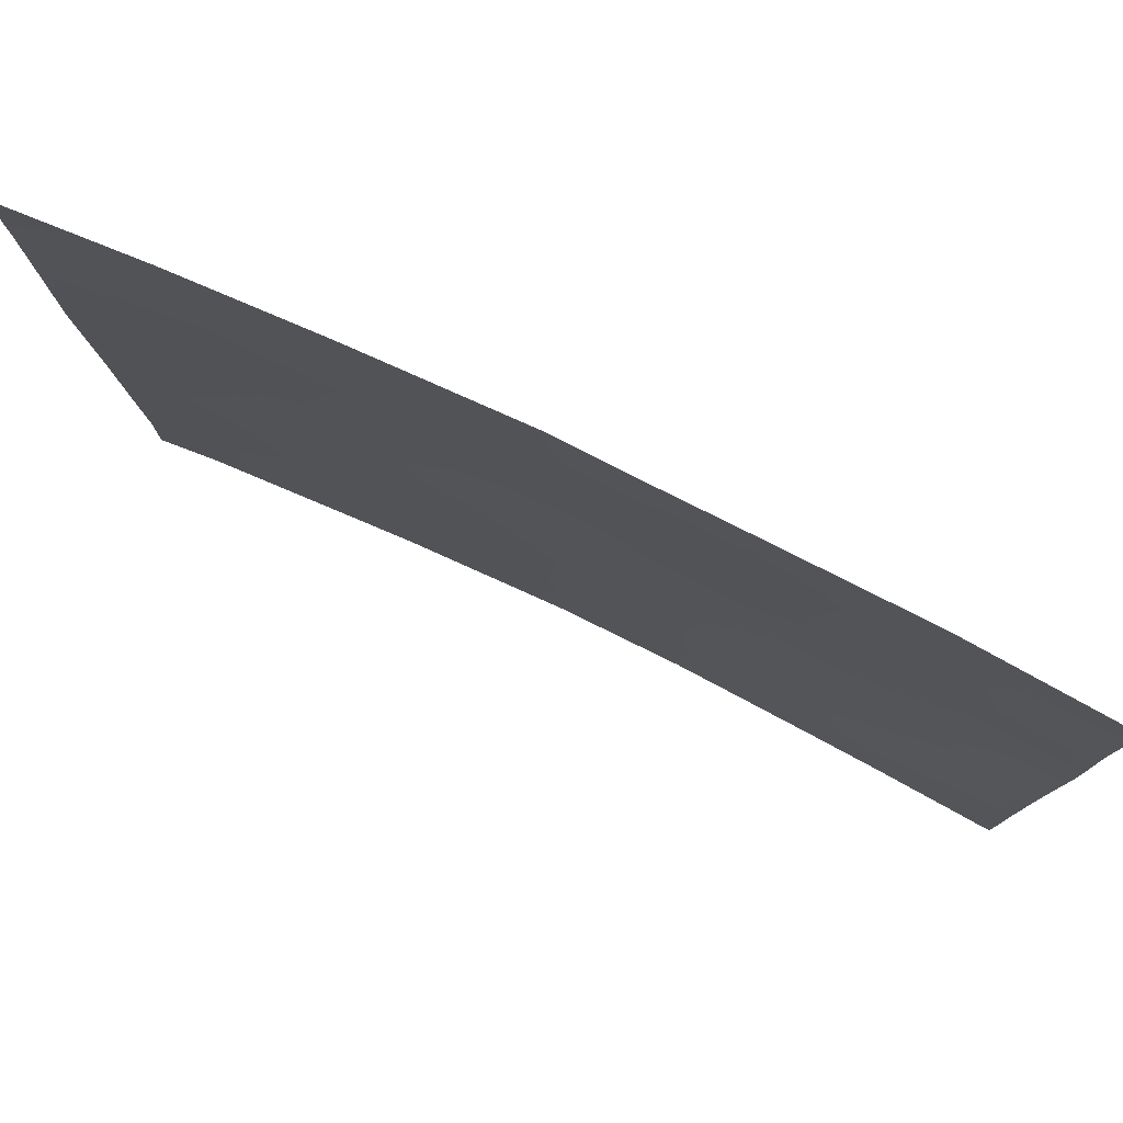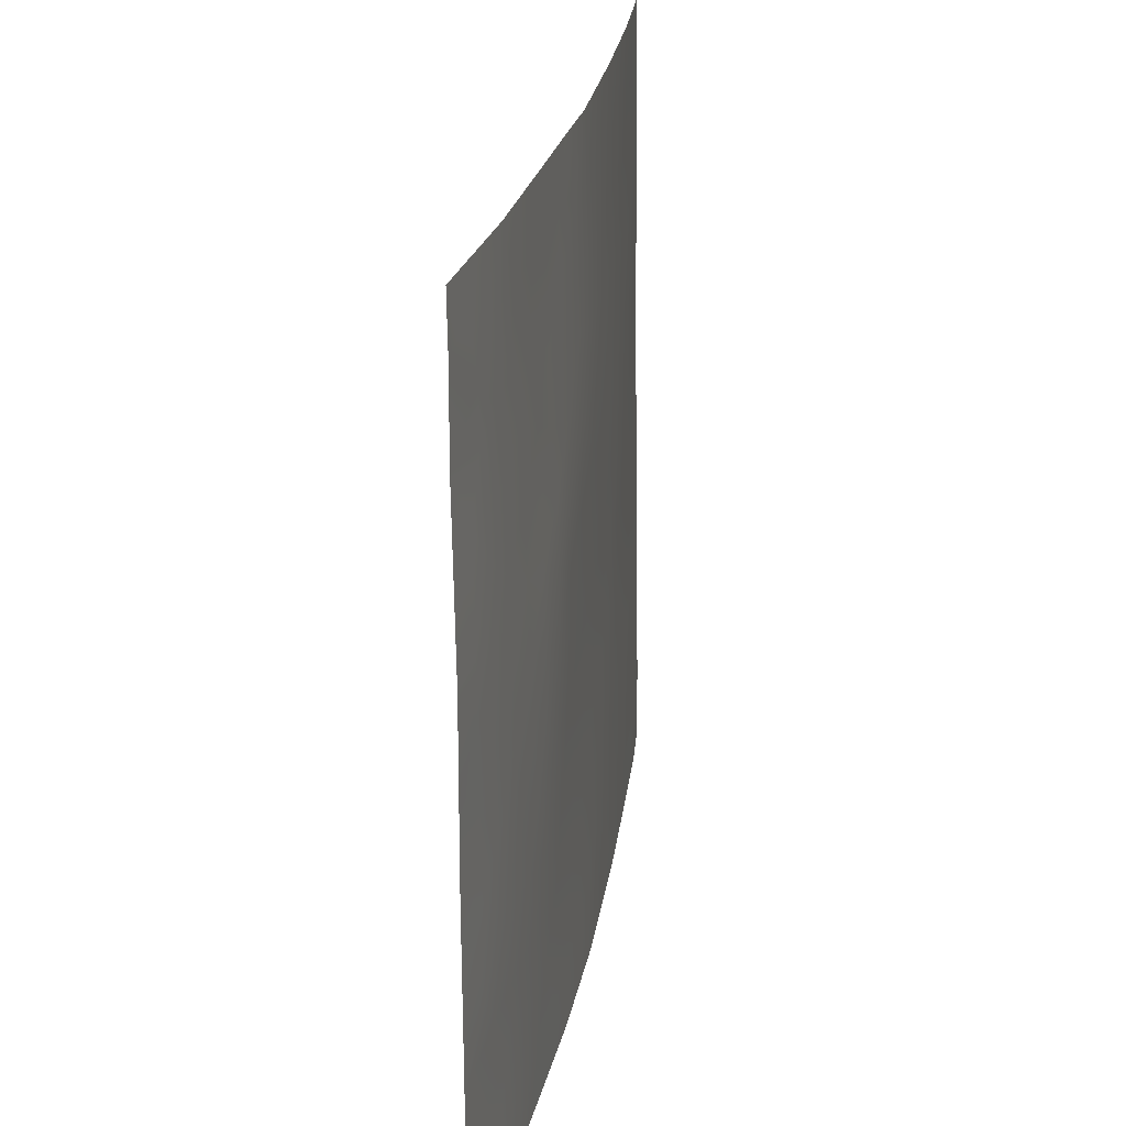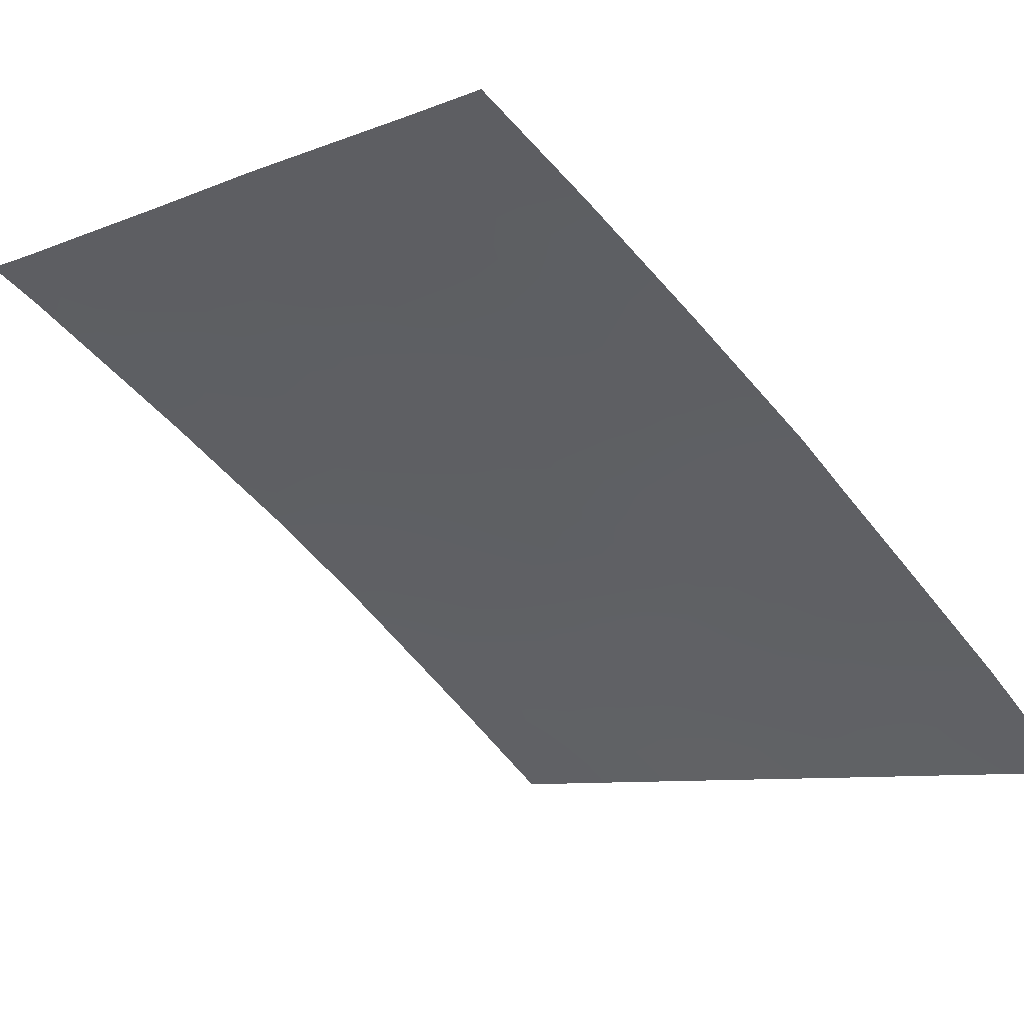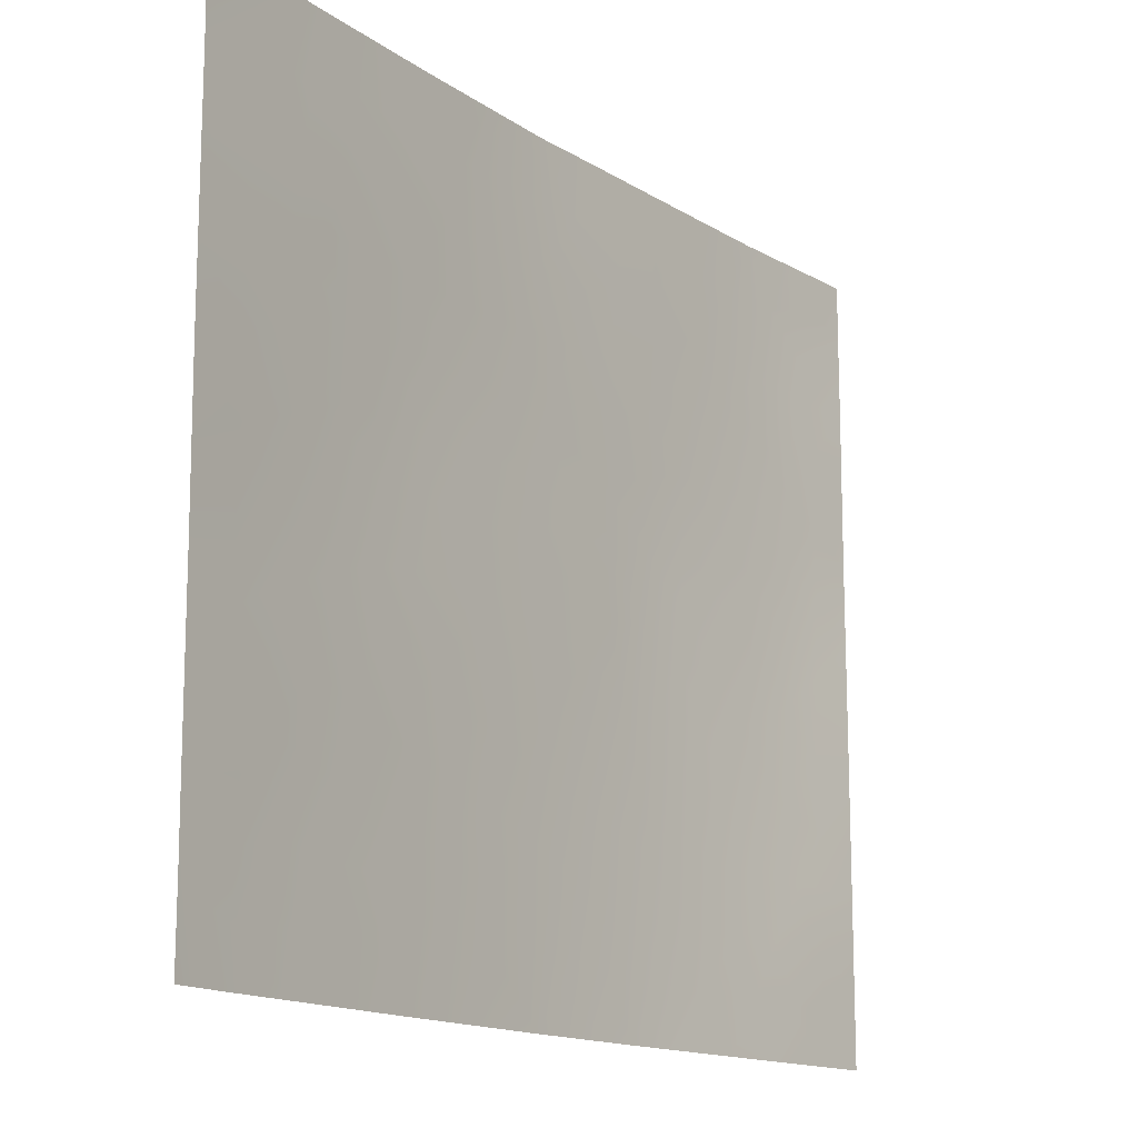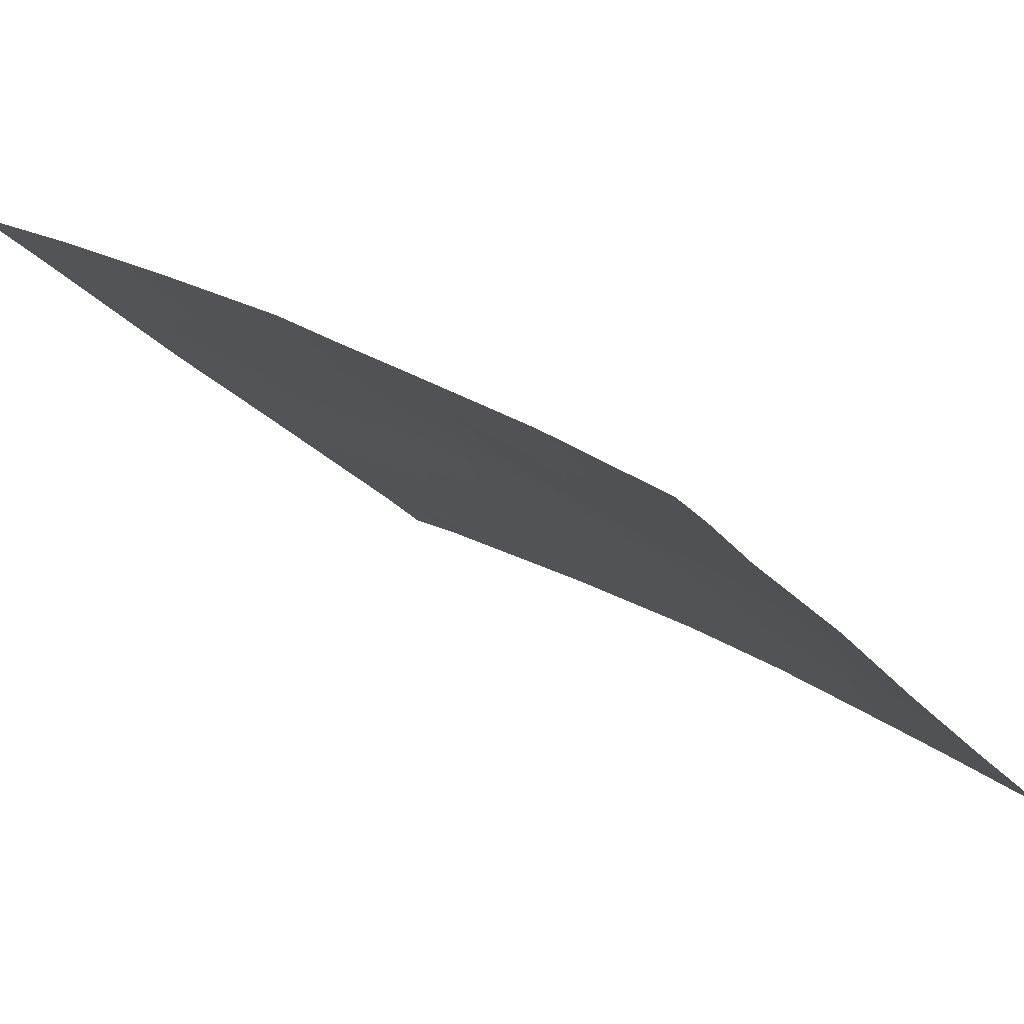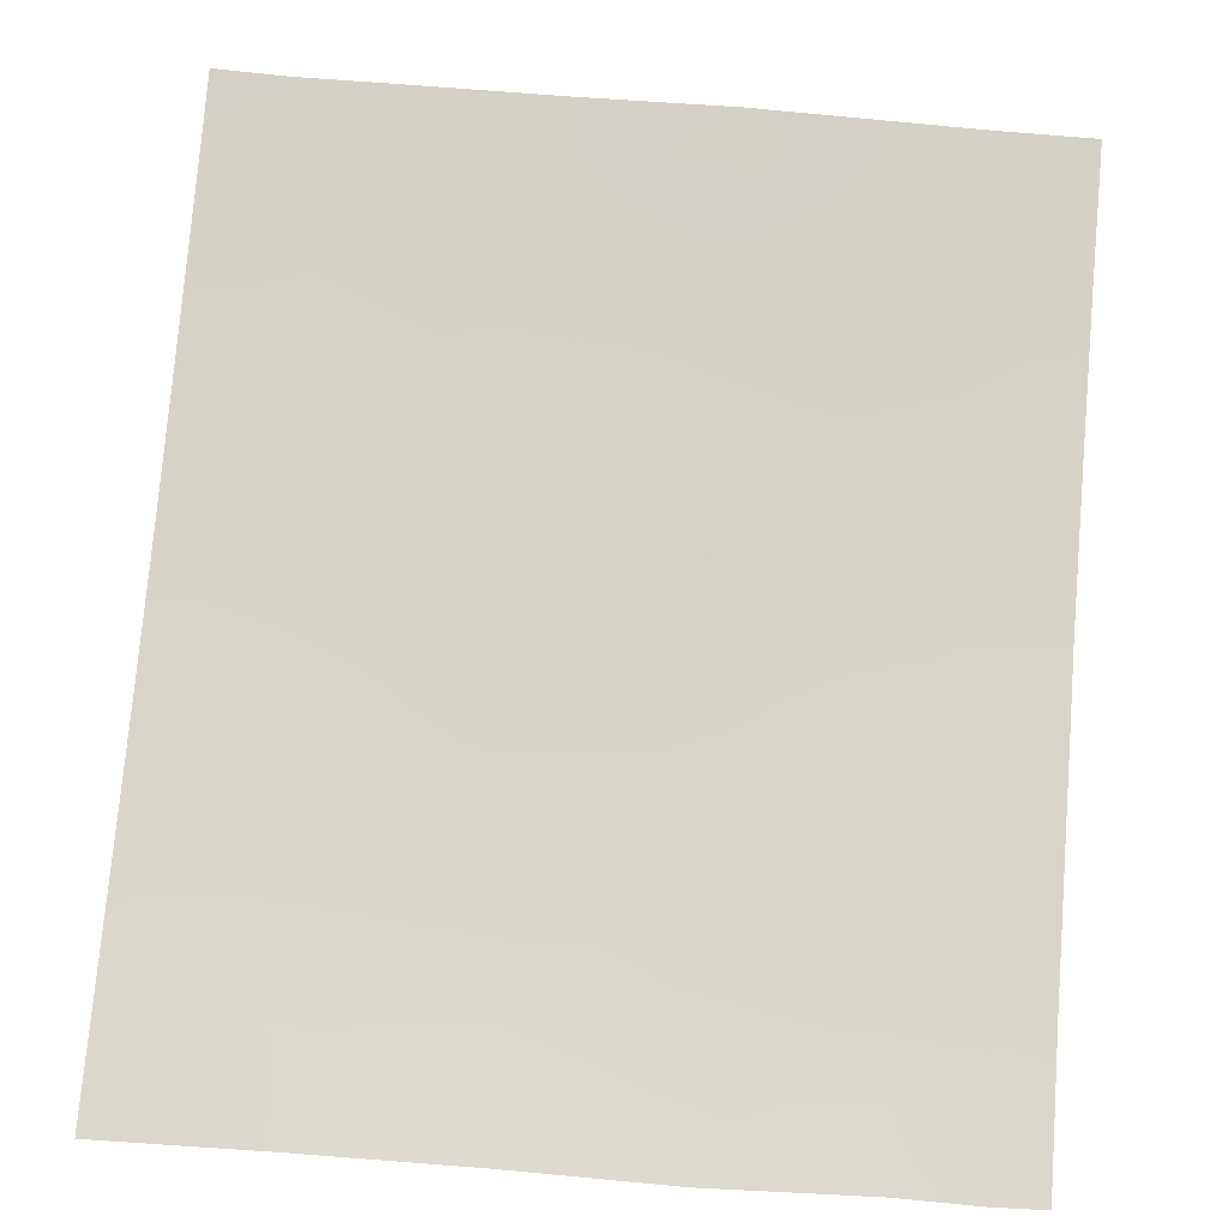
<metadata>
{"format":"obj","ext":"obj","renderer":"f3d","projection":"perspective","resolution":1024,"background":"white","views":[{"elev":79.3,"azim":-9.0,"up":"+Z"},{"elev":23.3,"azim":64.8,"up":"+Z"},{"elev":-7.7,"azim":-42.2,"up":"+Y"},{"elev":-14.8,"azim":-88.3,"up":"+Z"},{"elev":-27.4,"azim":30.7,"up":"+Y"},{"elev":-68.7,"azim":-95.8,"up":"+Y"}]}
</metadata>
<code>
v 32.16 32.53 39.7
v 34.4 30.72 43.08
v 31.18 33.28 41.45
v 29.55 34.42 41.95
v 22.76 38.72 42.82
v 32.03 32.5 49.09
v 30.56 33.55 48.81
v 34.42 30.72 45.54
v 34.32 30.72 47.97
v 30.52 33.76 43.7
v 28.76 34.93 46.09
v 24.02 37.97 41.79
v 31.92 32.68 45.45
v 30.52 33.74 44.84
v 22.64 38.72 48.59
v 26.47 36.51 38
v 26.89 36.2 41.01
v 27.18 36.04 38.97
v 28.4 35.08 50
v 29.33 34.41 50
v 27.17 35.99 42.74
v 24.39 37.65 50
v 25.46 37.1 41.5
v 30.24 33.97 38
v 29.85 34.22 39.87
v 28.39 35.22 40.44
v 33.27 31.63 46.4
v 31.84 32.77 43.47
v 22.65 38.72 47.58
v 22.87 38.72 38
v 22.87 38.72 39.08
v 22.67 38.72 45.15
v 28.61 35.11 38
v 28.03 35.43 42.48
v 29.18 34.65 43.97
v 31.97 32.58 47.41
v 30.53 33.54 50
v 32.45 32.16 50
v 22.83 38.72 40.39
v 32.91 31.94 38
v 33.05 31.86 41.75
v 34.43 30.72 40.47
v 27.55 35.69 48.11
v 22.61 38.72 50
v 23.67 38.26 38
v 25.37 37.2 38
v 26.28 36.46 50
v 34.49 30.72 38
v 34.33 30.72 49.23
v 34.3 30.72 50
v 33.23 31.69 44.23
v 24.13 37.86 45.82
v 30.49 33.68 46.75
v 26.76 36.23 46.19
v 24.12 37.89 43.66
v 29.2 34.56 48.12
v 24.97 37.34 46.24
v 24.17 37.8 47.88
v 25.57 36.93 48.3
v 25.66 37.01 38.88
v 27.53 35.75 44.37
v 25.69 36.93 44.36
v 31.32 33.16 39.65
v 31.73 32.86 40.57
v 34.41 30.72 44.31
v 33.85 31.19 44.84
v 33.81 31.21 43.65
v 31.43 32.95 48.21
v 34.37 30.72 46.75
v 33.77 31.19 47.08
v 33.83 31.18 45.98
v 33.45 31.44 47.87
v 30.32 33.89 41.69
v 30.82 33.54 42.54
v 30.08 34.06 42.74
v 23.44 38.24 47.82
v 27.04 36.12 40.01
v 26.31 36.58 40.21
v 27.81 35.57 43.45
v 28.61 35.04 43.25
v 28.37 35.19 44.24
v 30.78 33.56 38.82
v 30.55 33.72 39.67
v 30 34.12 38.9
v 30.74 33.59 40.54
v 31.23 33.21 45.15
v 31.22 33.23 44.17
v 31.91 32.7 44.46
v 27.79 35.63 39.74
v 27.64 35.71 40.74
v 27.92 35.56 38.79
v 28.52 35.15 39.33
v 22.72 38.72 43.99
v 23.43 38.31 43.28
v 23.41 38.3 44.38
v 24.12 37.88 44.72
v 23.39 38.3 45.5
v 24.12 37.84 46.9
v 24.72 37.47 47.2
v 31.65 32.9 38.82
v 24.87 37.42 45.05
v 25.53 37.01 45.4
v 29.42 34.54 38
v 29.25 34.66 39.02
v 22.66 38.72 46.36
v 23.39 38.29 46.66
v 28.8 34.91 42.22
v 29.36 34.54 42.98
v 29.82 34.22 43.62
v 27.54 35.81 38
v 31.49 32.85 50
v 31.21 33.08 49.2
v 26.16 36.66 41.24
v 26.59 36.37 42.29
v 25.67 36.95 42.37
v 30.54 33.6 47.75
v 31.24 33.12 47.05
v 22.8 38.72 41.61
v 23.5 38.3 41.21
v 23.44 38.31 42.24
v 33.44 31.52 40.6
v 33.73 31.28 39.63
v 33.81 31.23 41.36
v 29.83 34.09 48.43
v 29.87 34.03 49.37
v 31 33.39 38
v 29.72 34.31 40.91
v 28.99 34.78 44.95
v 28.09 35.37 45.21
v 33.25 31.66 45.34
v 23.67 38.22 40.36
v 24.2 37.88 40.95
v 34.42 30.72 41.78
v 33.76 31.25 42.43
v 32.59 32.21 40.66
v 32.94 31.91 39.71
v 23.5 38.19 50
v 22.63 38.72 49.3
v 23.71 38.07 49.07
v 24.35 37.68 48.86
v 24.75 37.58 38.8
v 23.75 38.2 38.71
v 23.56 38.3 39.52
v 25.99 36.66 49.05
v 25.33 37.06 50
v 27.34 35.77 50
v 26.96 36.05 49.06
v 27.95 35.4 49.07
v 33.93 31.14 38.75
v 34.46 30.72 39.24
v 32.93 31.81 49.15
v 33.38 31.44 50
v 33.64 31.25 49.43
v 32.05 32.6 38
v 32.51 32.25 38.84
v 28.23 35.31 41.47
v 28.97 34.82 41.19
v 33.16 31.76 43.06
v 29.11 34.73 40.12
v 28.44 35.08 48.14
v 28.11 35.34 47.14
v 28.98 34.74 47.24
v 31.6 32.97 42.48
v 31.2 33.25 43.3
v 26.28 36.51 47.15
v 25.44 37.03 47.17
v 25.9 36.77 46.23
v 24.1 37.91 42.65
v 32.6 32.17 44.84
v 32.62 32.13 45.88
v 29.78 34.16 47.46
v 27.45 35.82 41.75
v 29.81 34.23 44.47
v 29.71 34.29 45.46
v 32.78 31.98 47.06
v 29 34.67 49.04
v 26.62 36.28 48.1
v 33.27 31.65 38.83
v 33.7 31.33 38
v 24.84 37.45 43.99
v 26.33 36.52 43.39
v 25.52 37.04 43.27
v 24.89 37.46 40.68
v 31.94 32.63 46.43
v 29.68 34.26 46.46
v 30.48 33.73 45.8
v 29.93 33.98 50
v 24.88 37.36 48.03
v 32.1 32.58 41.59
v 32.41 32.35 42.66
v 27.18 35.94 47.14
v 27.69 35.63 46.16
v 25.6 37.03 40.41
v 32.56 32.22 43.77
v 24.52 37.73 38
v 26.27 36.55 45.27
v 27.16 35.98 45.27
v 26.65 36.31 44.36
v 31.21 33.18 46.09
v 24.8 37.48 42.96
v 24.7 37.56 41.85
v 25.03 37.39 39.63
v 24.29 37.85 39.83
v 26.44 36.51 39.27
v 32.32 32.3 48.21
v 33.47 31.41 48.59
v 25.8 36.91 39.63
v 27.12 36.01 43.53
v 25 37.28 49.15
v 32.88 31.88 48.06
f 85 63 64
f 65 66 67
f 69 70 71
f 73 74 75
f 77 78 204
f 79 80 81
f 82 83 84
f 86 87 88
f 77 89 90
f 91 92 89
f 31 30 45
f 93 94 95
f 96 97 95
f 98 57 99
f 101 102 57
f 103 84 104
f 105 97 106
f 107 108 80
f 75 109 108
f 18 110 91
f 111 37 112
f 113 114 115
f 68 116 117
f 118 119 120
f 126 100 82
f 85 73 127
f 128 129 81
f 71 130 66
f 131 132 119
f 133 134 123
f 135 136 121
f 137 138 139
f 46 16 60
f 203 131 143
f 144 145 209
f 146 147 148
f 122 149 150
f 152 38 151
f 100 154 155
f 107 156 157
f 134 67 158
f 157 159 127
f 160 161 162
f 163 164 74
f 165 166 167
f 94 120 168
f 151 6 205
f 169 130 170
f 124 171 116
f 172 90 156
f 128 173 174
f 164 87 10
f 147 144 177
f 106 98 76
f 178 179 149
f 96 180 101
f 114 182 115
f 132 183 201
f 178 136 155
f 92 104 159
f 170 175 184
f 162 185 171
f 186 185 174
f 125 7 37
f 189 64 135
f 163 189 190
f 177 165 191
f 161 191 192
f 99 166 188
f 113 193 78
f 114 172 21
f 88 194 169
f 141 142 195
f 158 194 190
f 102 196 167
f 56 176 160
f 192 197 129
f 198 181 208
f 196 198 197
f 184 117 199
f 109 10 173
f 199 186 86
f 183 202 193
f 206 153 151
f 180 200 182
f 201 200 168
f 3 85 64
f 64 63 1
f 2 65 67
f 65 8 66
f 67 66 51
f 68 112 7
f 8 69 71
f 69 9 70
f 71 70 27
f 27 72 175
f 4 73 75
f 73 3 74
f 75 74 10
f 15 29 76
f 204 16 18
f 18 77 204
f 77 17 78
f 204 78 207
f 61 79 81
f 79 34 80
f 81 80 35
f 24 82 84
f 82 63 83
f 84 83 25
f 63 85 83
f 83 85 25
f 13 86 88
f 86 14 87
f 88 87 28
f 17 77 90
f 77 18 89
f 90 89 26
f 18 91 89
f 91 33 92
f 89 92 26
f 142 31 45
f 32 93 95
f 93 5 94
f 95 94 55
f 55 96 95
f 96 52 97
f 95 97 32
f 58 98 99
f 98 52 57
f 100 1 63
f 52 101 57
f 101 62 102
f 33 103 104
f 103 24 84
f 104 84 25
f 29 105 106
f 105 32 97
f 106 97 52
f 34 107 80
f 107 4 108
f 80 108 35
f 4 75 108
f 75 10 109
f 108 109 35
f 18 16 110
f 91 110 33
f 38 111 6
f 112 6 111
f 37 7 112
f 23 113 115
f 113 17 114
f 36 68 117
f 68 7 116
f 117 116 53
f 5 118 120
f 118 39 119
f 120 119 12
f 41 121 123
f 20 176 125
f 125 176 124
f 125 124 7
f 24 126 82
f 126 154 100
f 82 100 63
f 25 85 127
f 85 3 73
f 127 73 4
f 35 128 81
f 128 11 129
f 81 129 61
f 8 71 66
f 71 27 130
f 66 130 51
f 39 131 119
f 131 203 132
f 119 132 12
f 42 133 123
f 133 2 134
f 123 134 41
f 41 135 121
f 135 1 136
f 121 136 122
f 22 137 139
f 137 44 138
f 139 138 15
f 139 15 76
f 141 60 202
f 39 143 131
f 143 39 31
f 31 142 143
f 143 142 141
f 144 47 145
f 140 209 22
f 19 146 148
f 146 47 147
f 148 147 43
f 42 122 150
f 150 149 48
f 6 151 38
f 50 153 49
f 153 50 152
f 49 153 206
f 1 100 155
f 155 154 40
f 4 107 157
f 107 34 156
f 157 156 26
f 41 134 158
f 134 2 67
f 158 67 51
f 4 157 127
f 157 26 159
f 127 159 25
f 56 160 162
f 160 43 161
f 162 161 11
f 3 163 74
f 163 28 164
f 74 164 10
f 54 165 167
f 165 59 166
f 167 166 57
f 55 94 168
f 94 5 120
f 168 120 12
f 13 169 170
f 169 51 130
f 170 130 27
f 7 124 116
f 124 56 171
f 116 171 53
f 34 172 156
f 172 17 90
f 156 90 26
f 11 128 174
f 128 35 173
f 174 173 14
f 36 175 210
f 164 28 87
f 10 87 14
f 43 147 177
f 147 47 144
f 177 144 59
f 29 106 76
f 106 52 98
f 76 98 58
f 122 178 149
f 178 40 179
f 149 179 48
f 52 96 101
f 96 55 180
f 101 180 62
f 181 62 182
f 12 132 201
f 132 203 183
f 201 183 23
f 40 178 155
f 178 122 136
f 155 136 1
f 26 92 159
f 92 33 104
f 159 104 25
f 13 170 184
f 170 27 175
f 184 175 36
f 56 162 171
f 162 11 185
f 171 185 53
f 14 186 174
f 186 53 185
f 174 185 11
f 20 125 187
f 187 125 37
f 209 188 59
f 41 189 135
f 189 3 64
f 135 64 1
f 28 163 190
f 163 3 189
f 190 189 41
f 43 177 191
f 177 59 165
f 191 165 54
f 11 161 192
f 161 43 191
f 192 191 54
f 58 99 188
f 99 57 166
f 188 166 59
f 17 113 78
f 113 23 193
f 114 17 172
f 13 88 169
f 88 28 194
f 169 194 51
f 60 141 46
f 195 46 141
f 41 158 190
f 158 51 194
f 190 194 28
f 57 102 167
f 102 62 196
f 167 196 54
f 160 148 43
f 79 61 208
f 11 192 129
f 192 54 197
f 129 197 61
f 61 198 208
f 198 62 181
f 208 181 21
f 54 196 197
f 196 62 198
f 197 198 61
f 13 184 199
f 184 36 117
f 199 117 53
f 35 109 173
f 173 10 14
f 13 199 86
f 199 53 186
f 86 186 14
f 23 183 193
f 183 203 202
f 193 202 207
f 62 180 182
f 180 55 200
f 182 200 115
f 12 201 168
f 201 23 200
f 168 200 55
f 23 115 200
f 121 122 42
f 123 121 42
f 176 56 124
f 142 45 195
f 176 148 160
f 176 20 19
f 148 176 19
f 143 141 203
f 202 203 141
f 60 16 204
f 152 151 153
f 68 6 112
f 36 205 68
f 204 207 60
f 207 78 193
f 207 202 60
f 206 72 9
f 49 206 9
f 21 172 34
f 34 79 21
f 208 21 79
f 139 76 58
f 175 72 210
f 140 139 58
f 72 27 70
f 205 6 68
f 72 206 210
f 209 145 22
f 114 21 181
f 140 58 188
f 114 181 182
f 72 70 9
f 209 140 188
f 22 139 140
f 59 144 209
f 36 210 205
f 206 151 210
f 205 210 151

</code>
